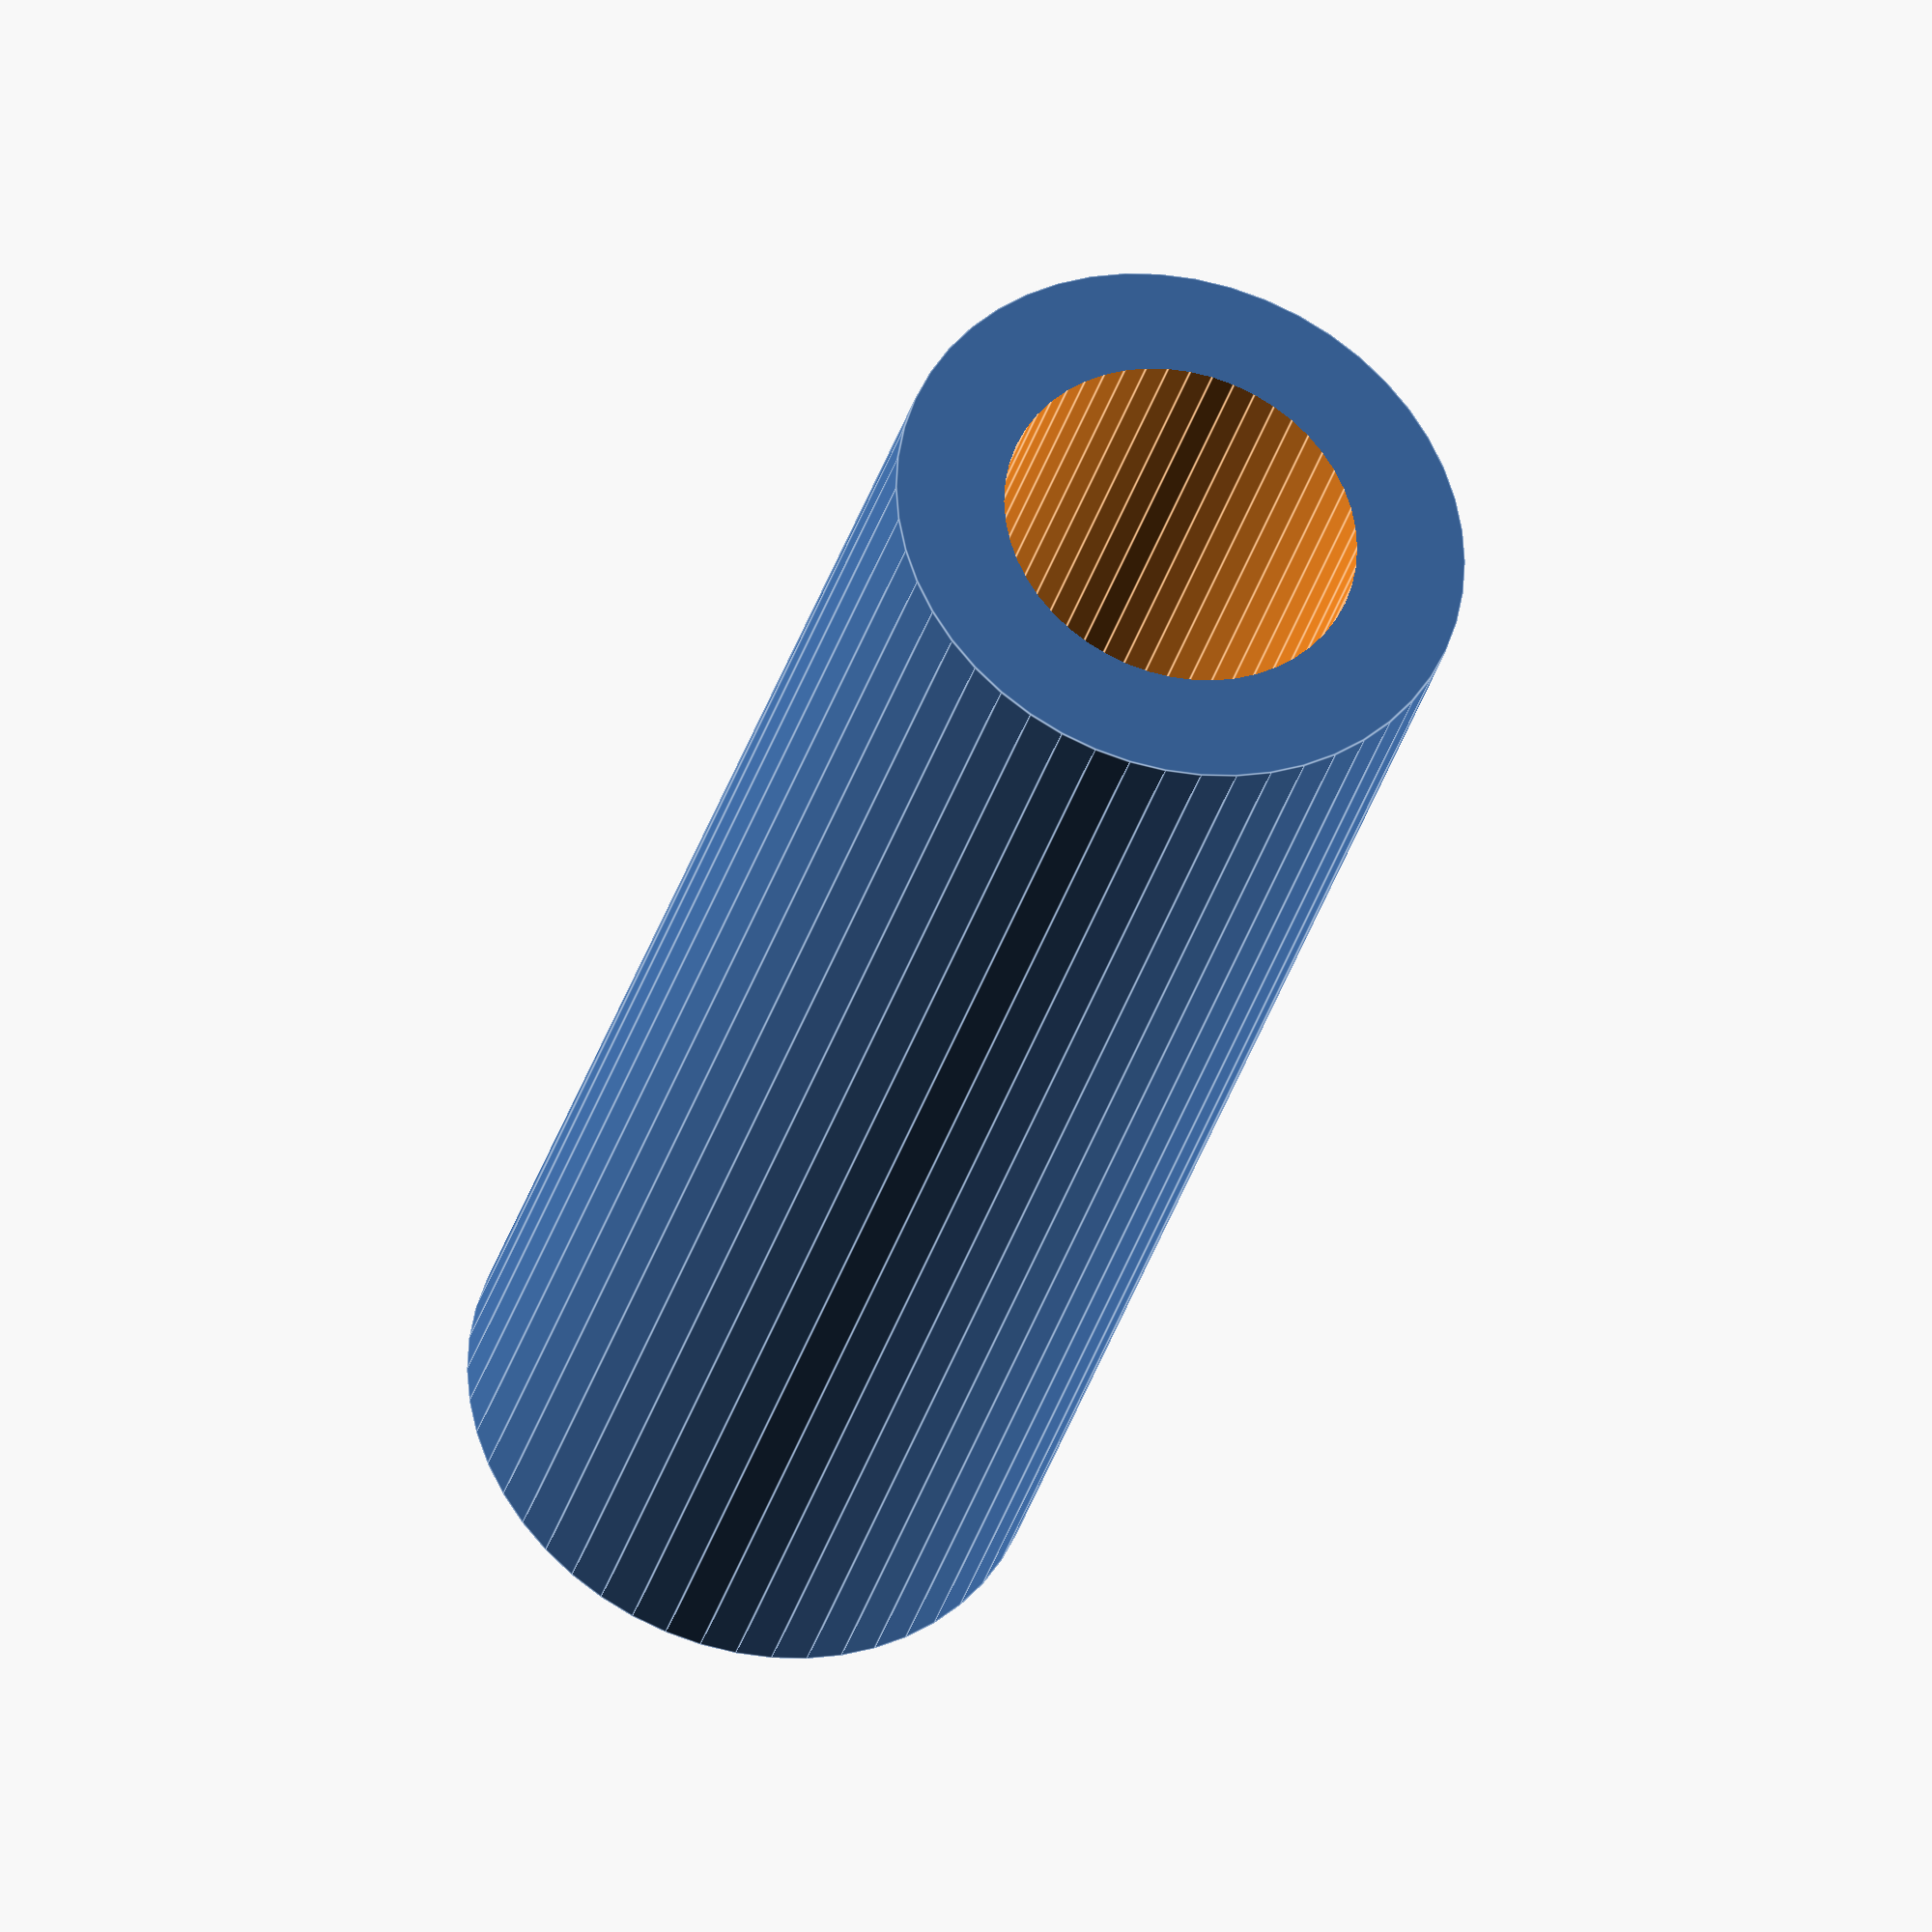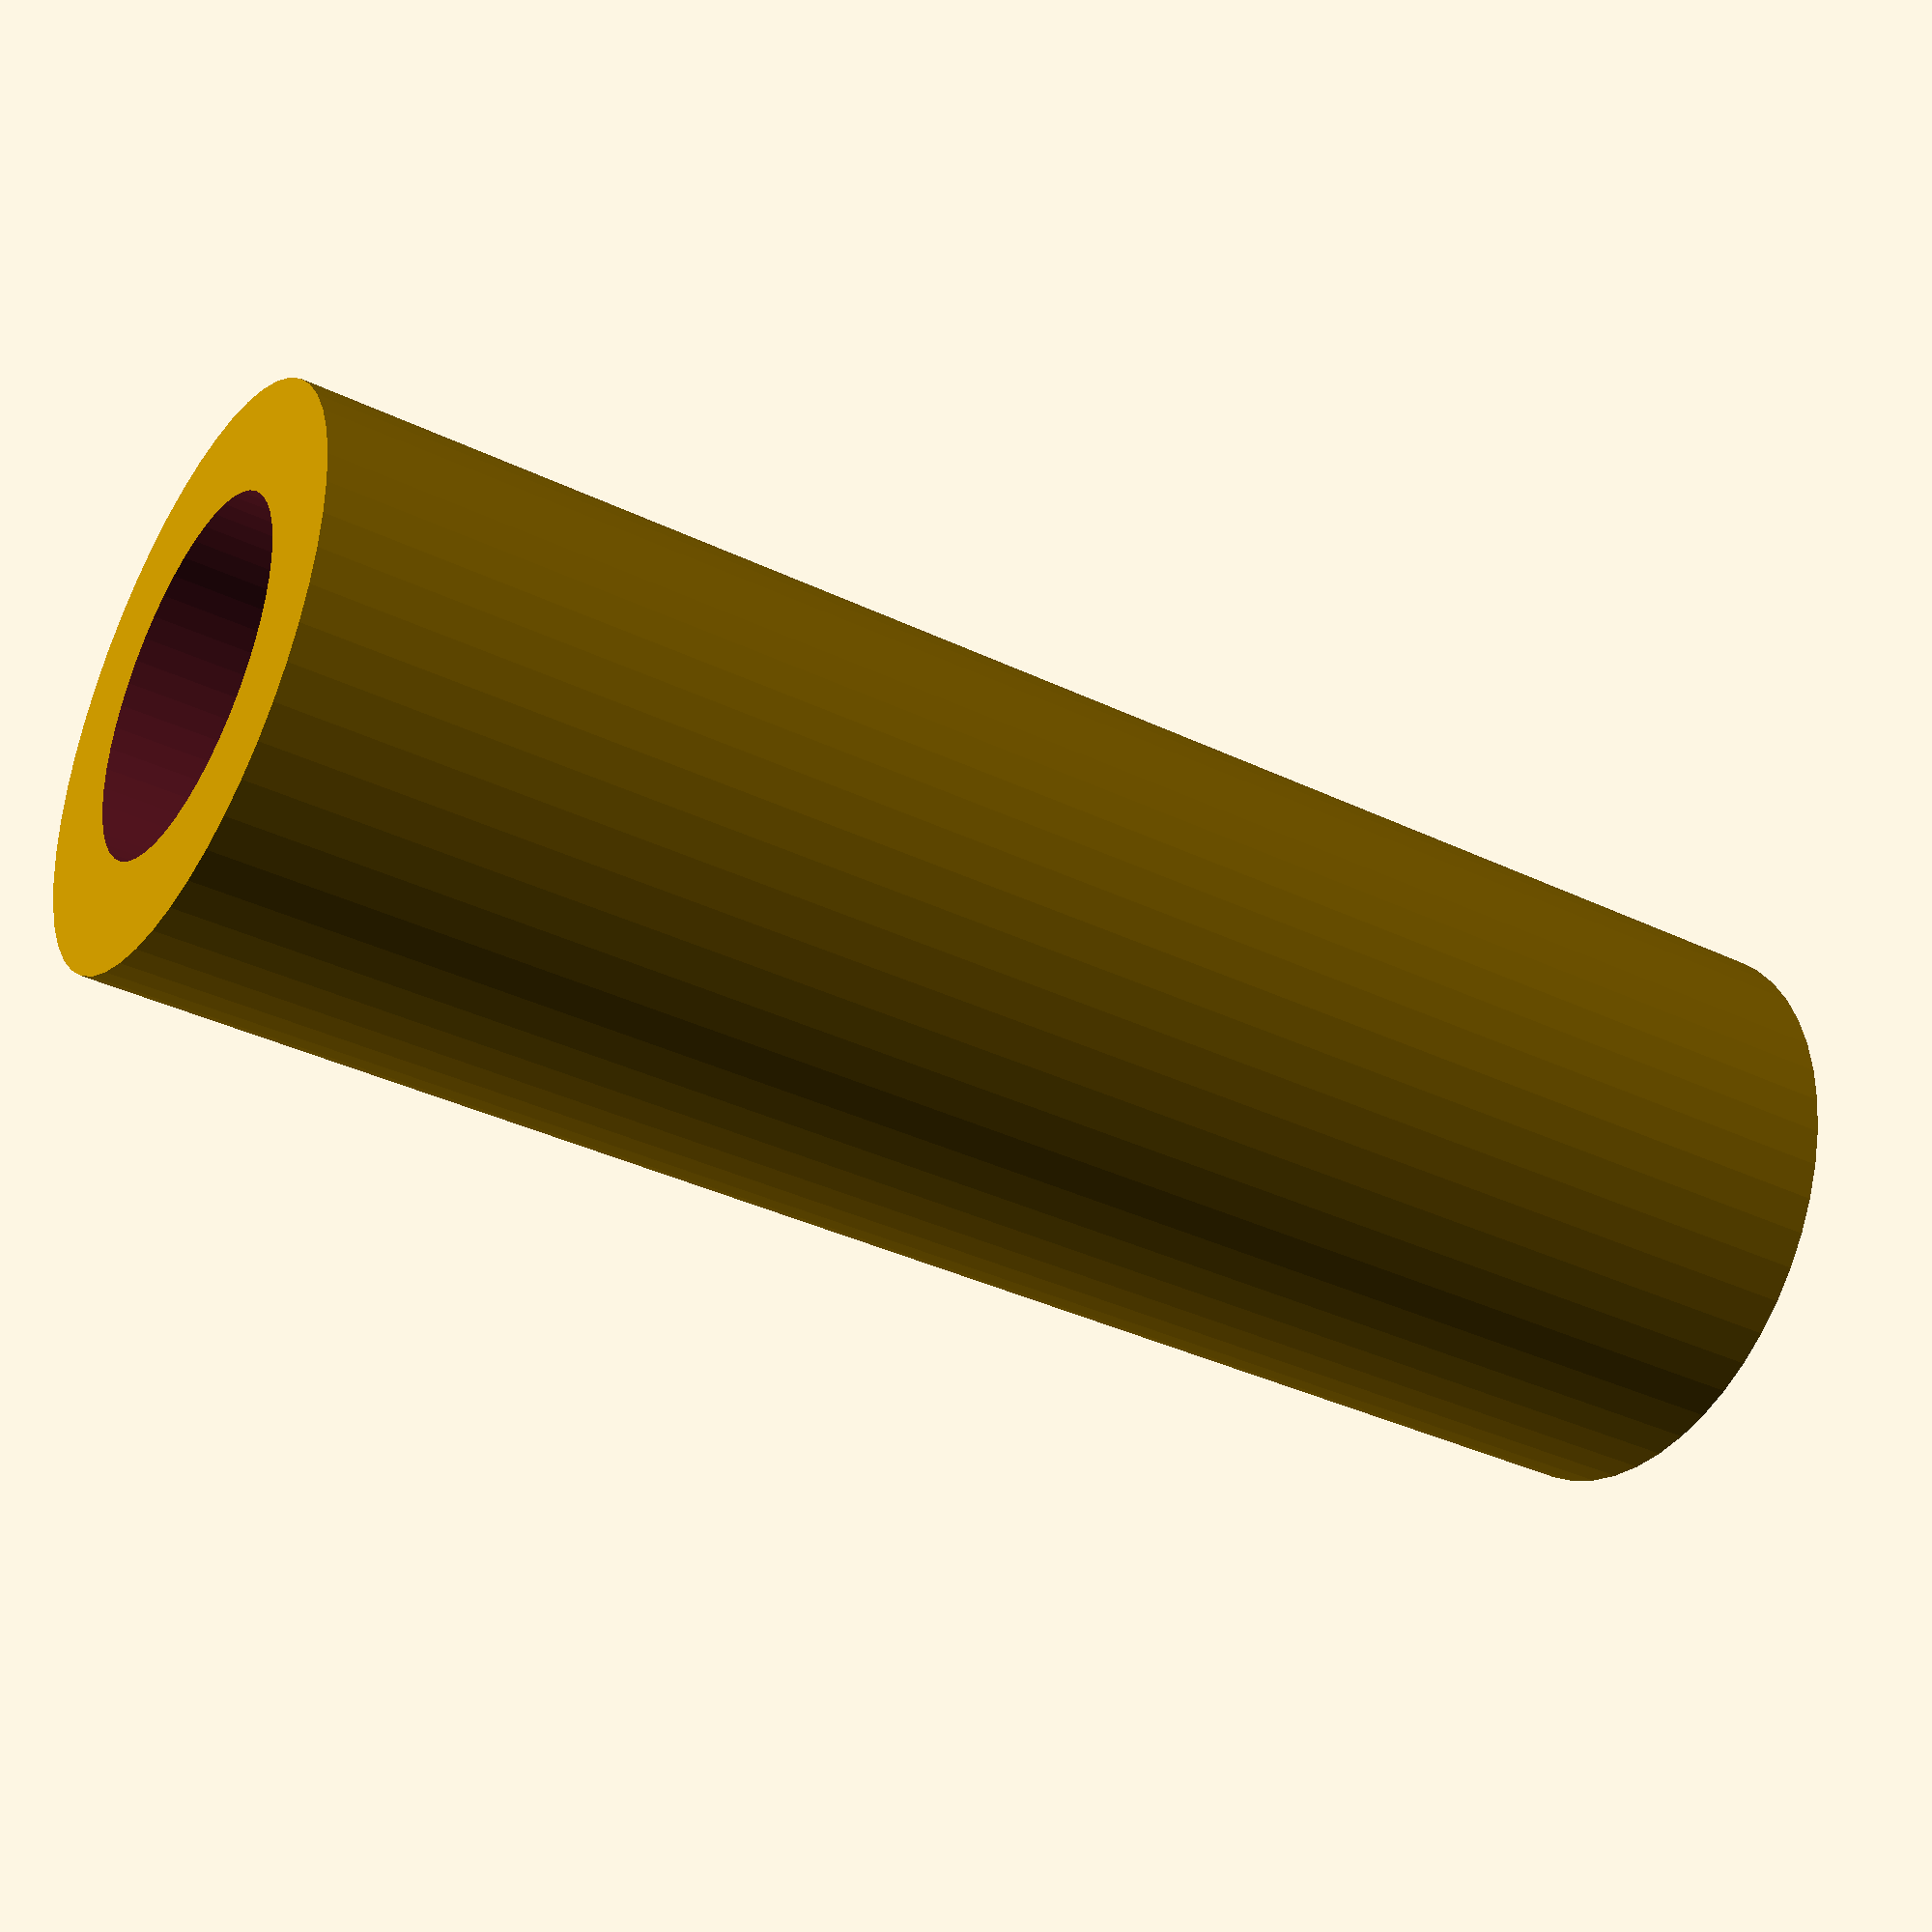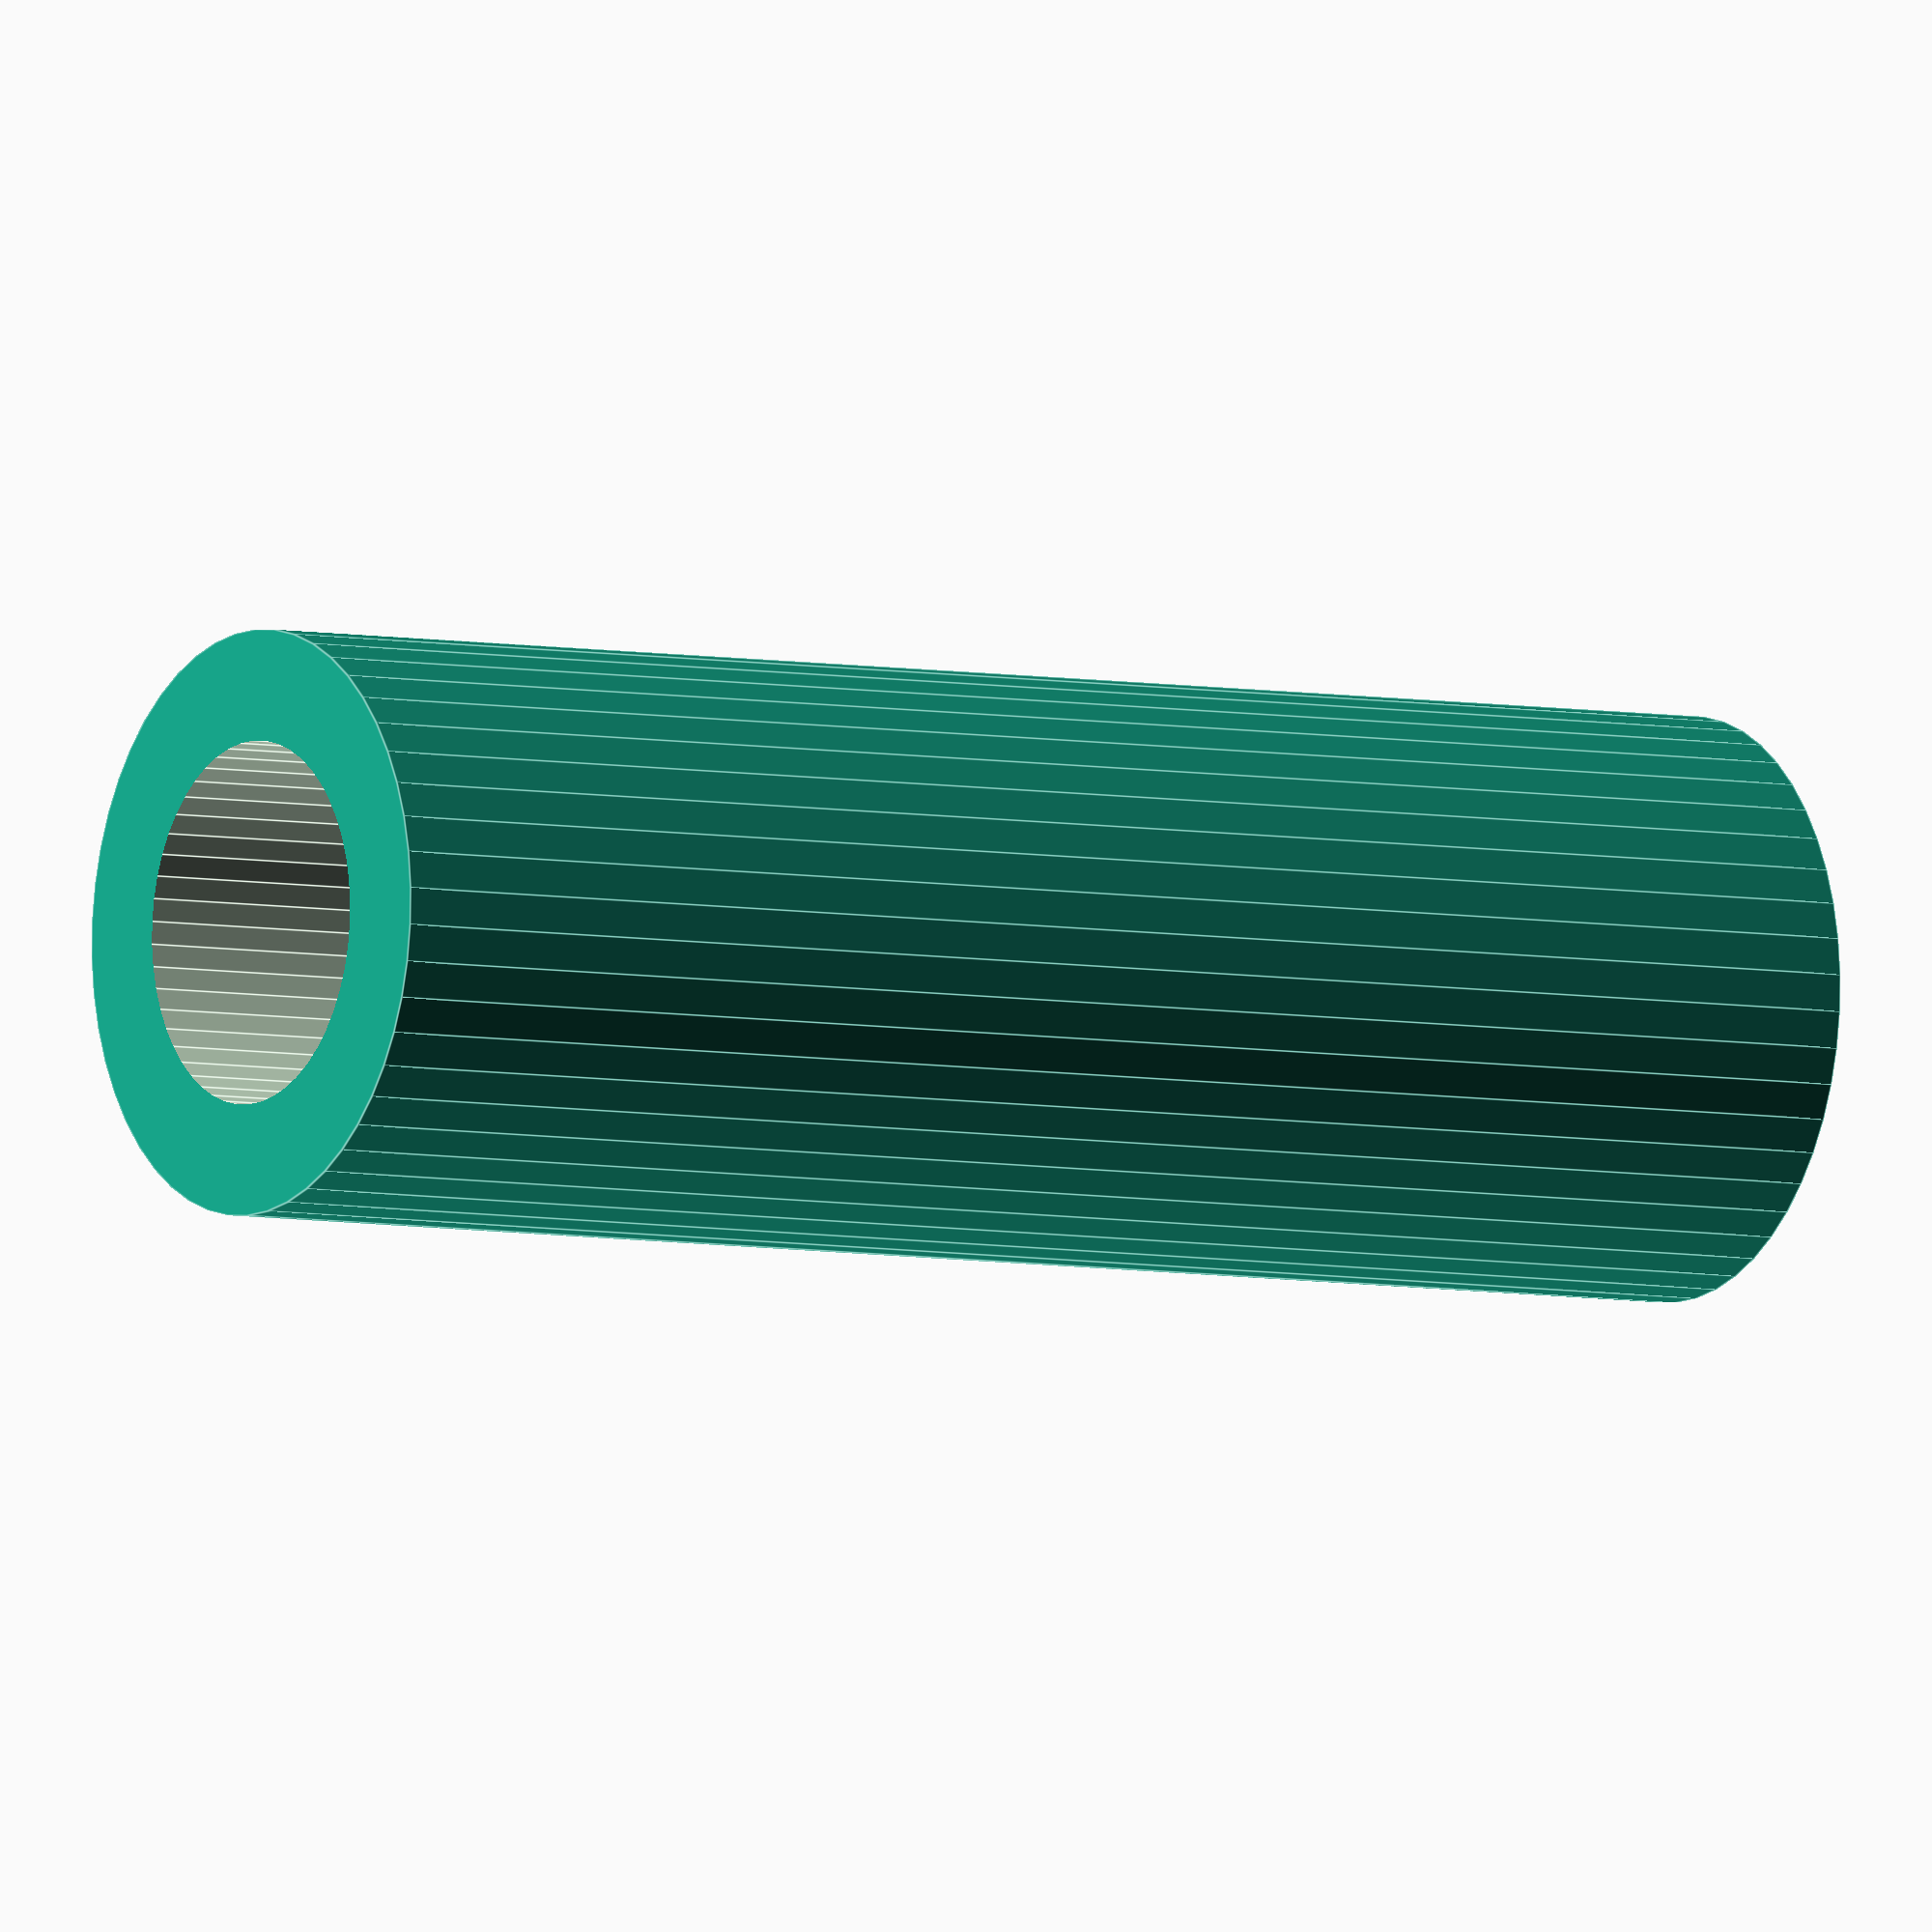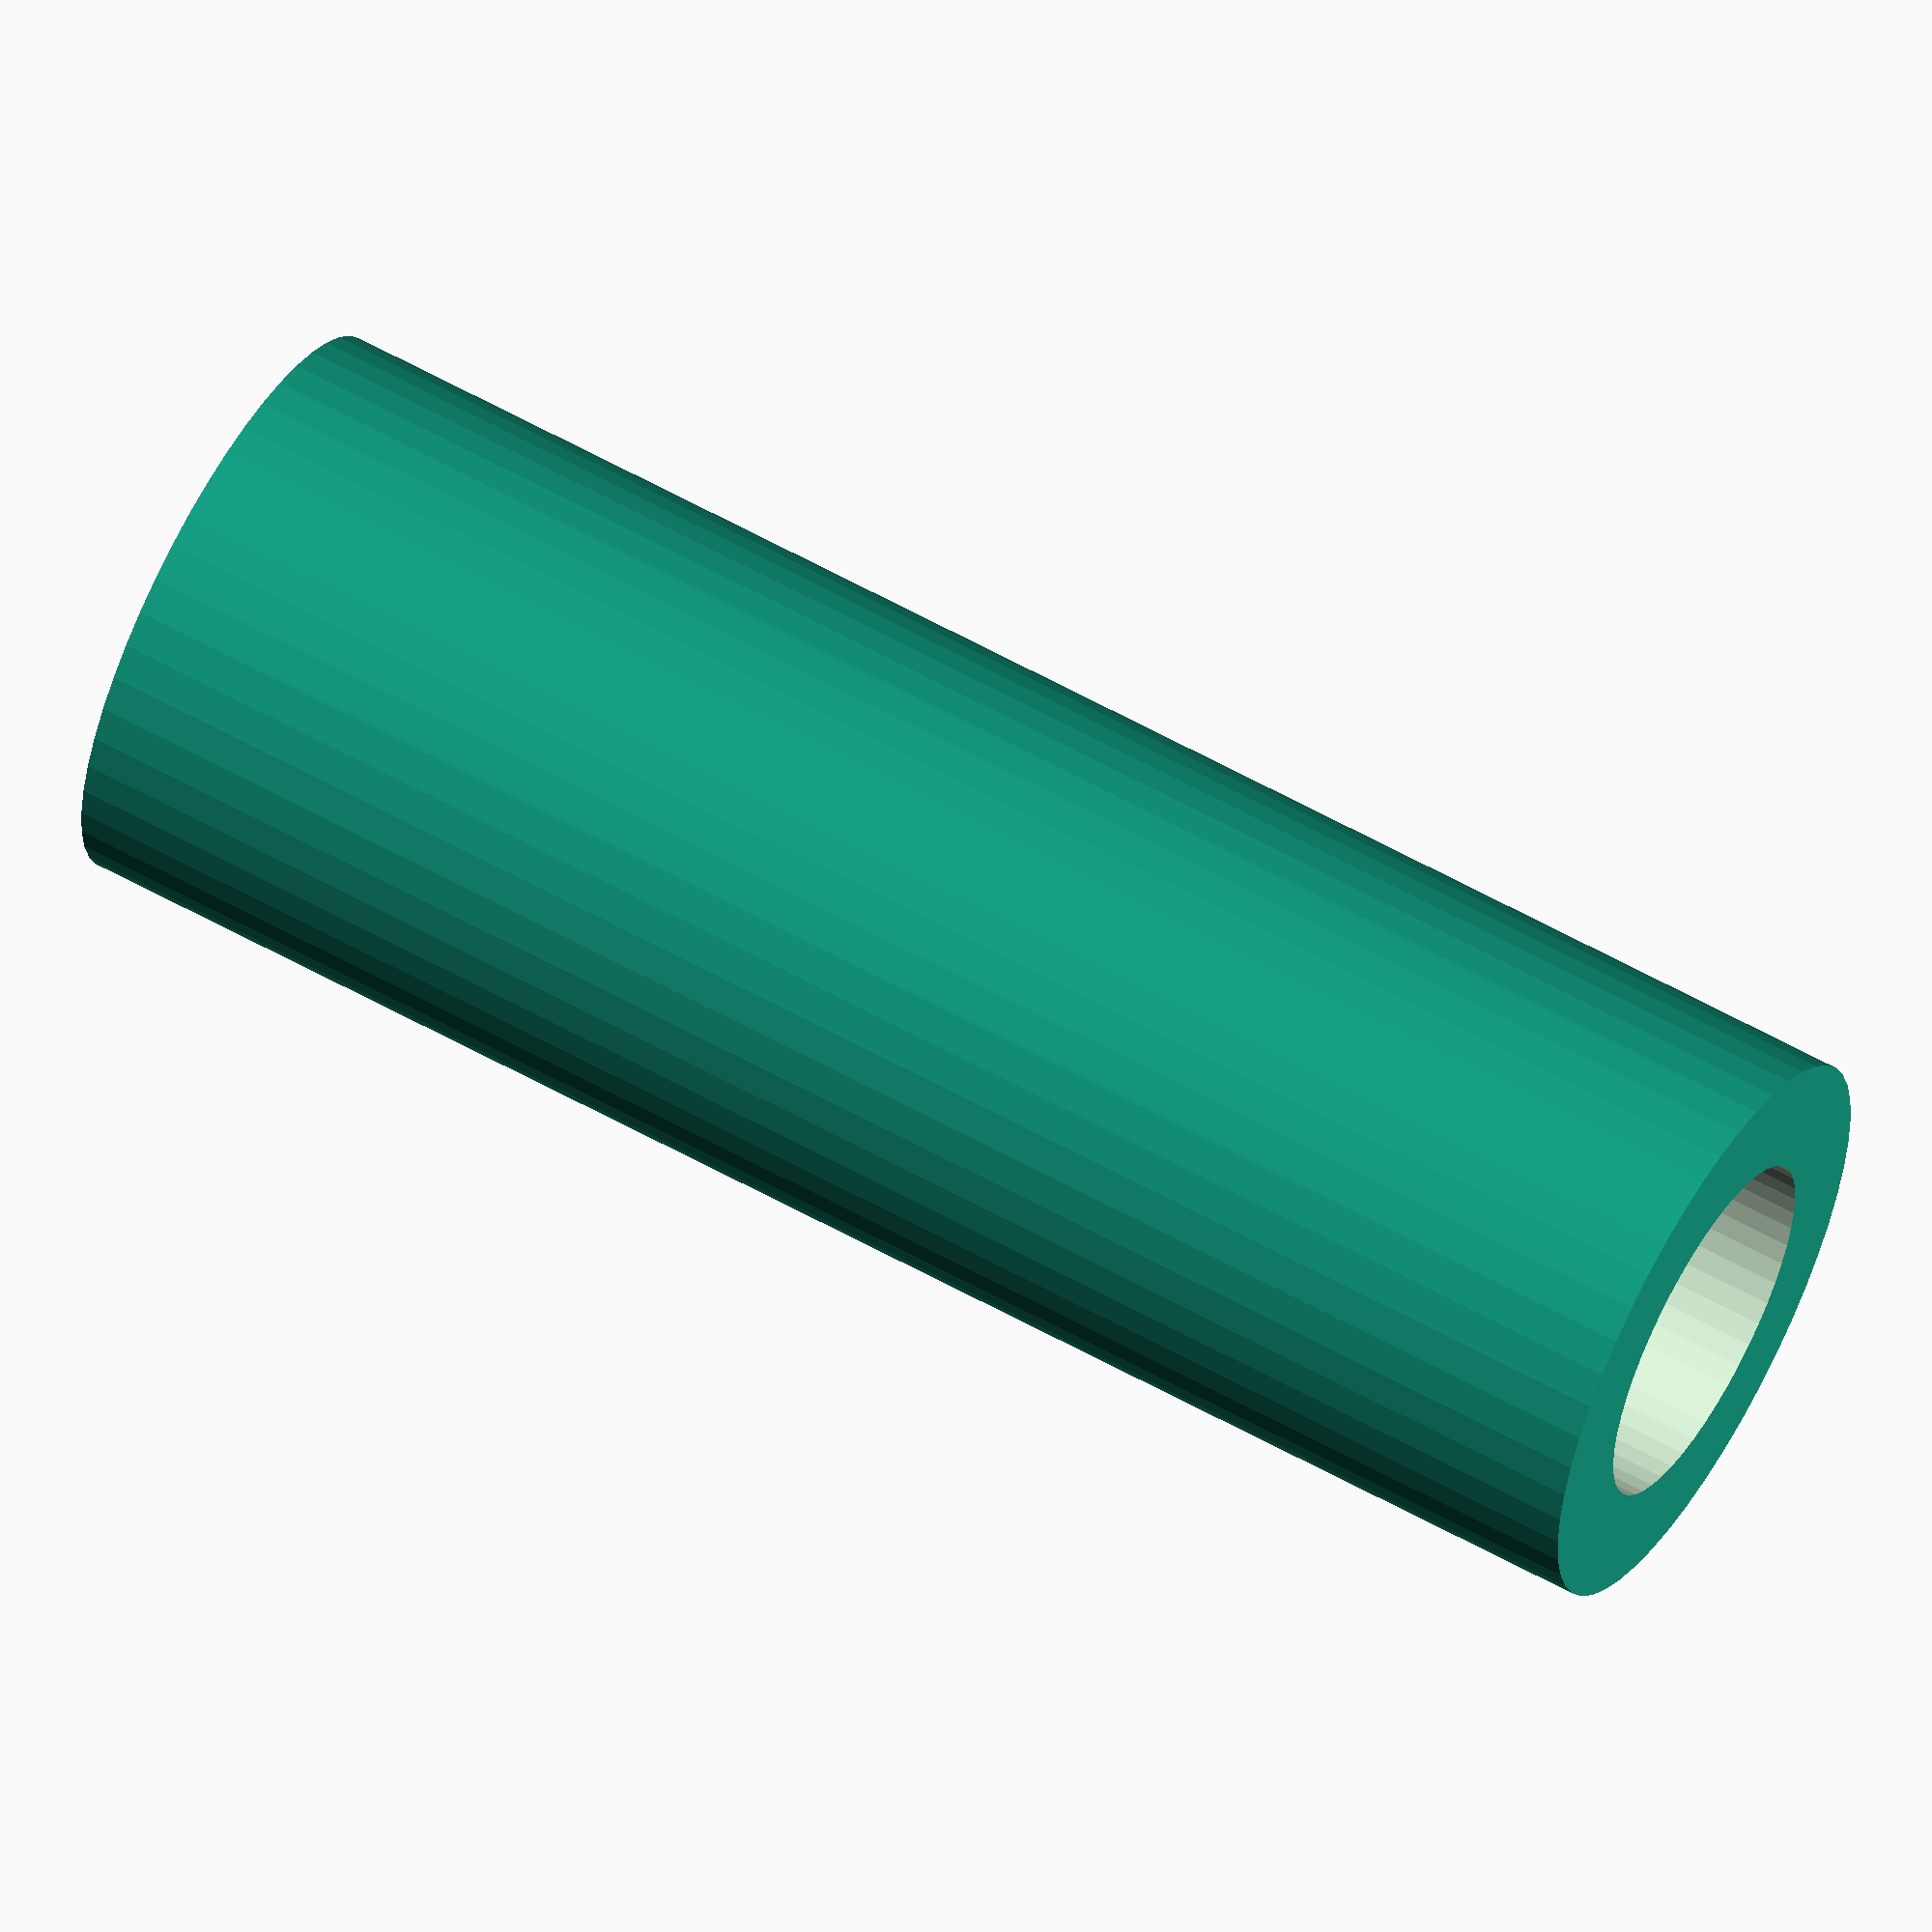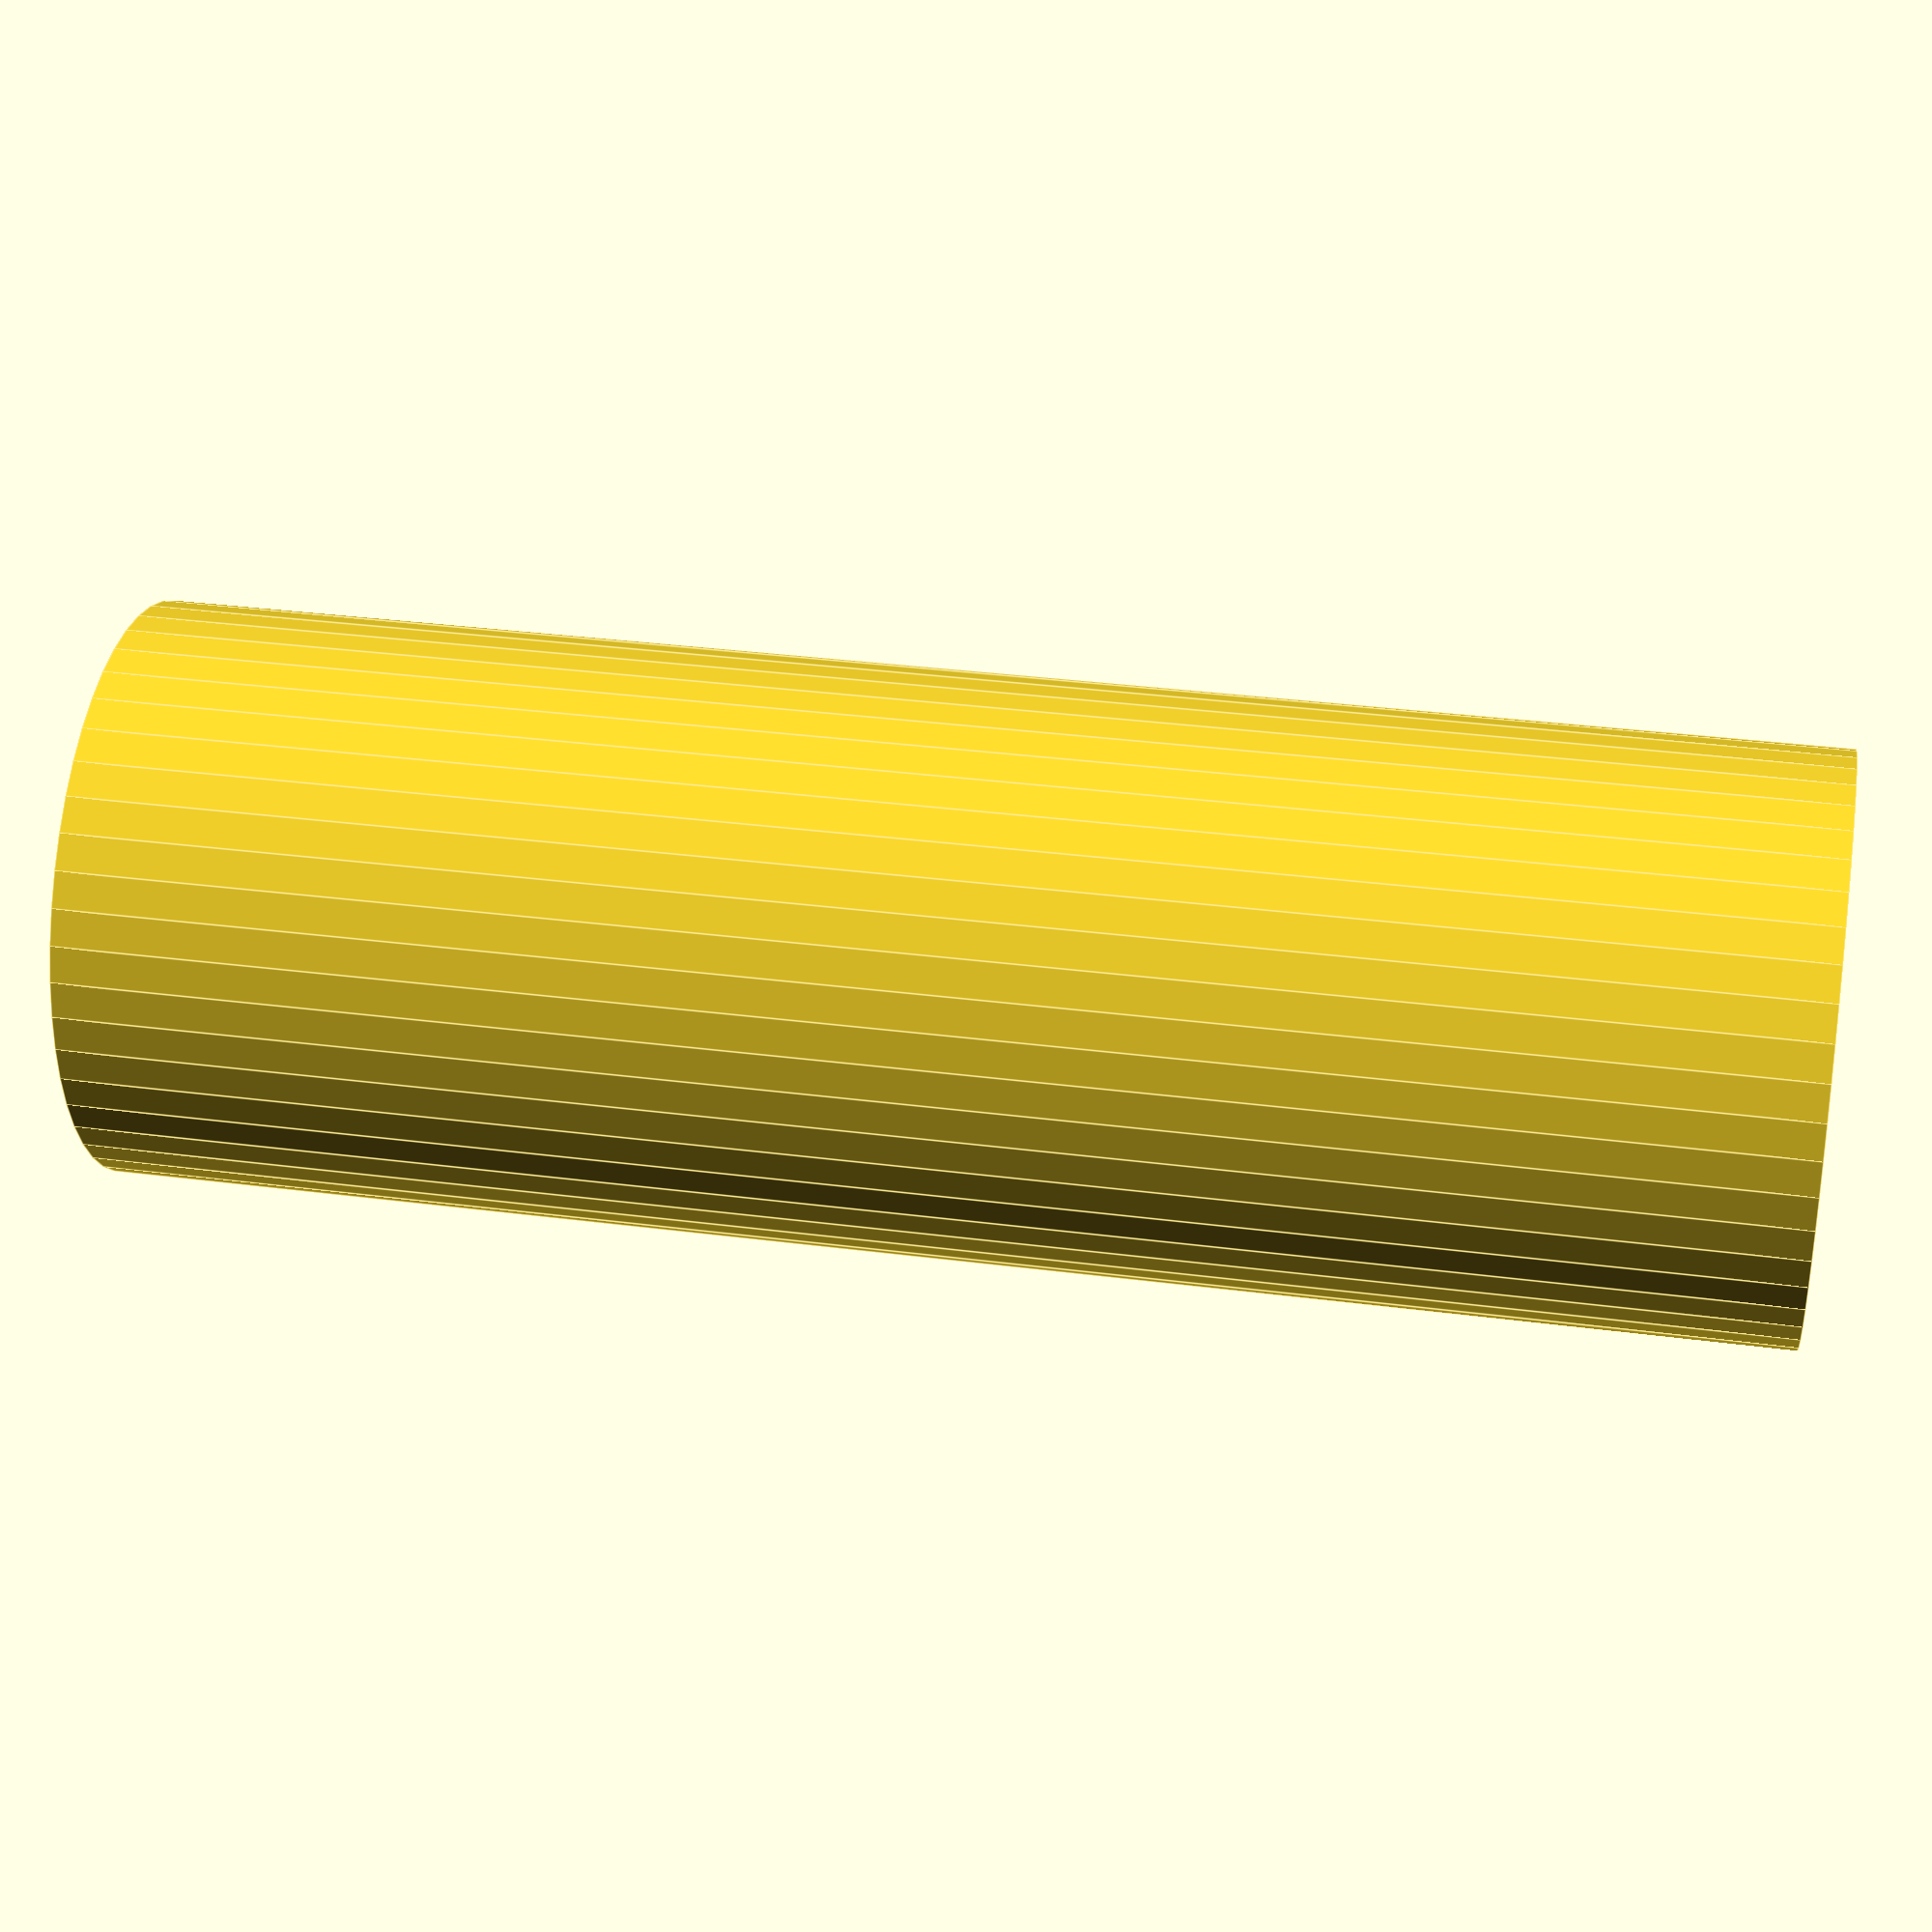
<openscad>
$fn = 50;


difference() {
	union() {
		translate(v = [0, 0, -42.0000000000]) {
			cylinder(h = 84, r = 14.5000000000);
		}
	}
	union() {
		translate(v = [0, 0, -100.0000000000]) {
			cylinder(h = 200, r = 9);
		}
	}
}
</openscad>
<views>
elev=32.4 azim=150.7 roll=345.4 proj=o view=edges
elev=216.6 azim=313.8 roll=122.0 proj=p view=wireframe
elev=5.4 azim=84.1 roll=57.1 proj=o view=edges
elev=120.8 azim=182.8 roll=240.1 proj=o view=wireframe
elev=327.2 azim=243.2 roll=280.2 proj=p view=edges
</views>
